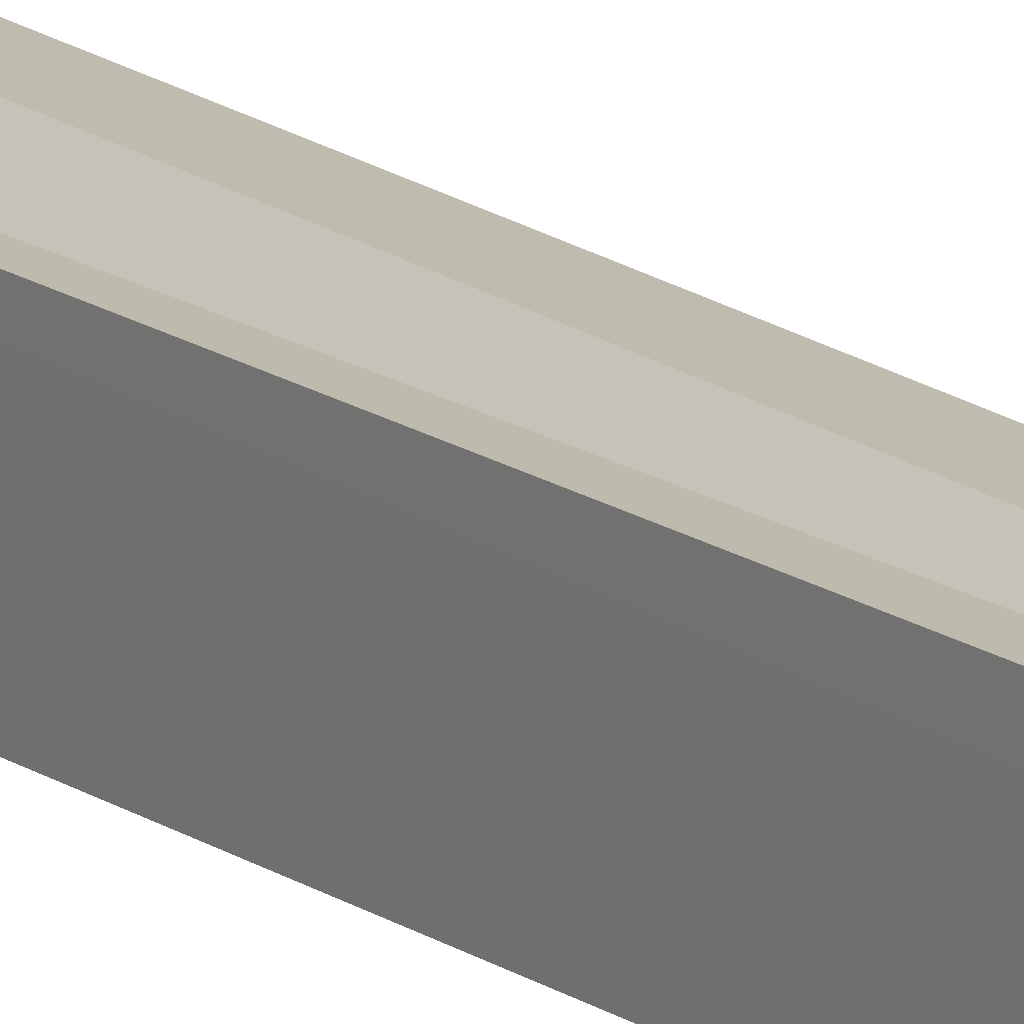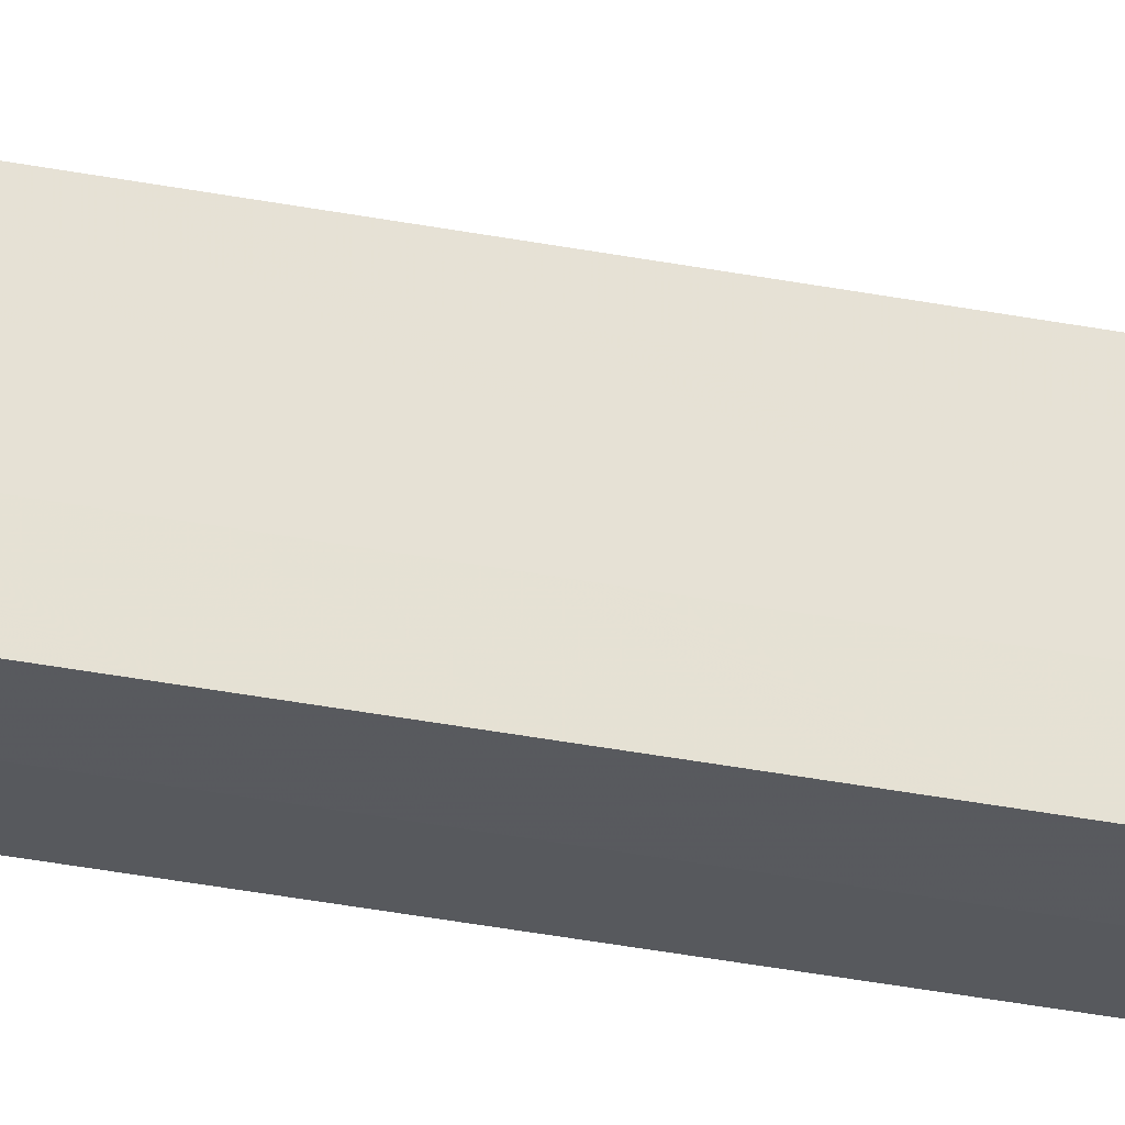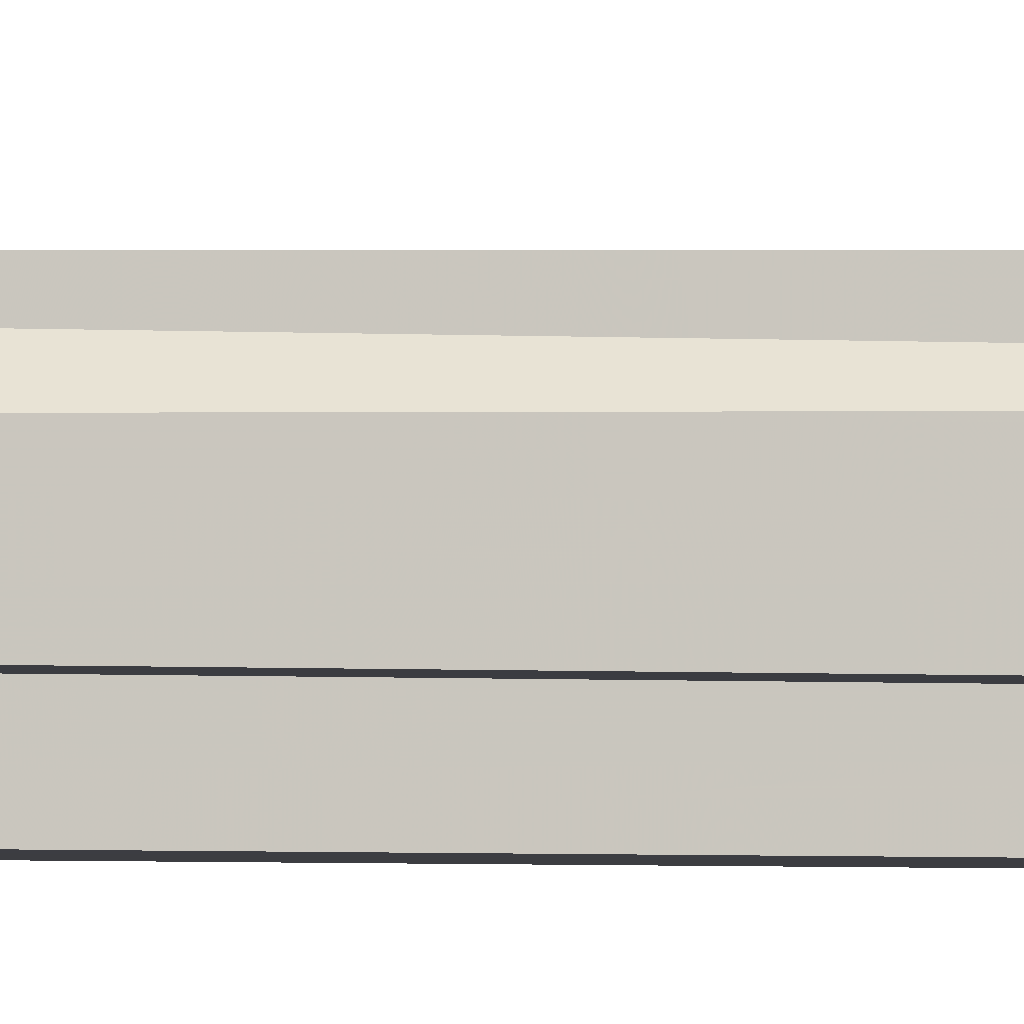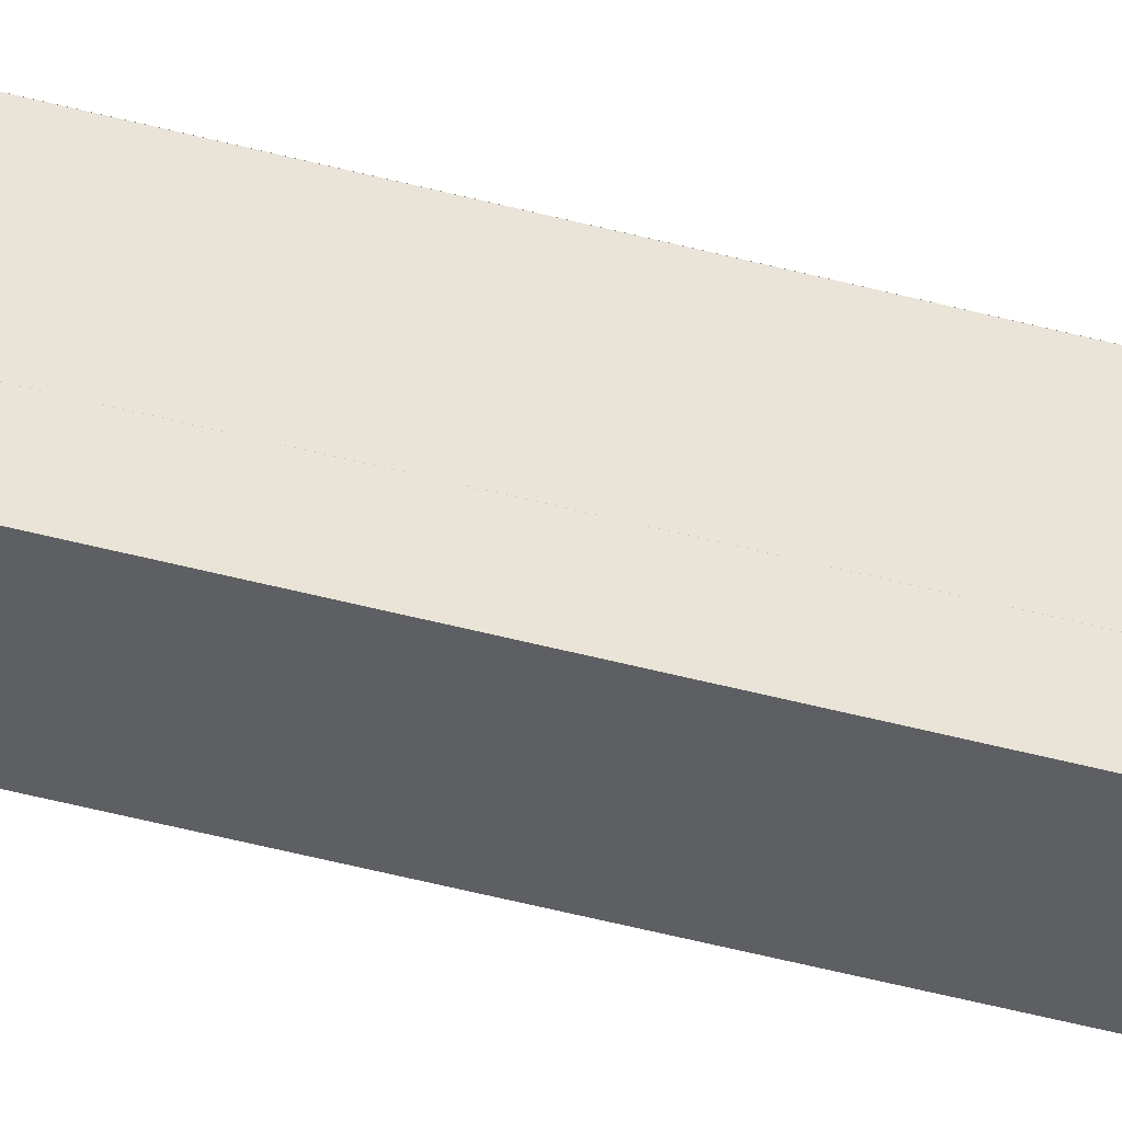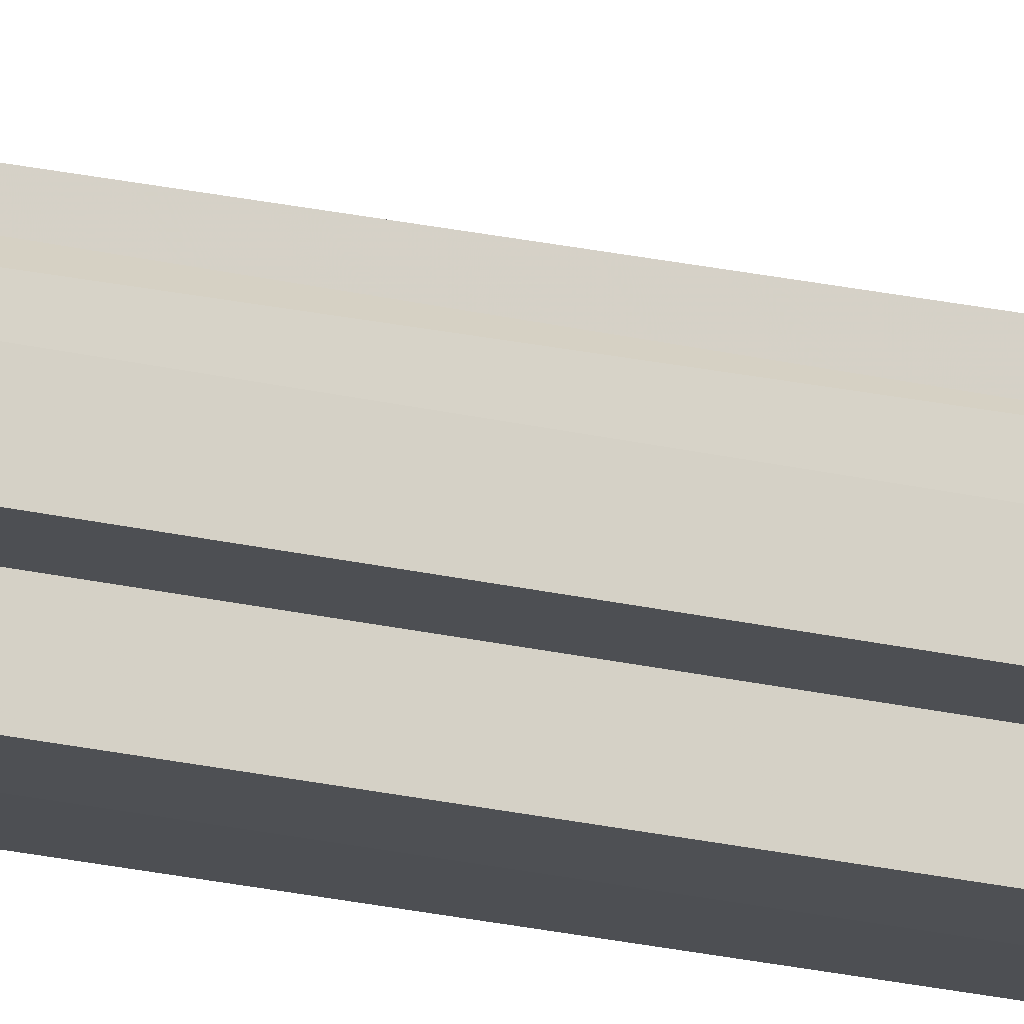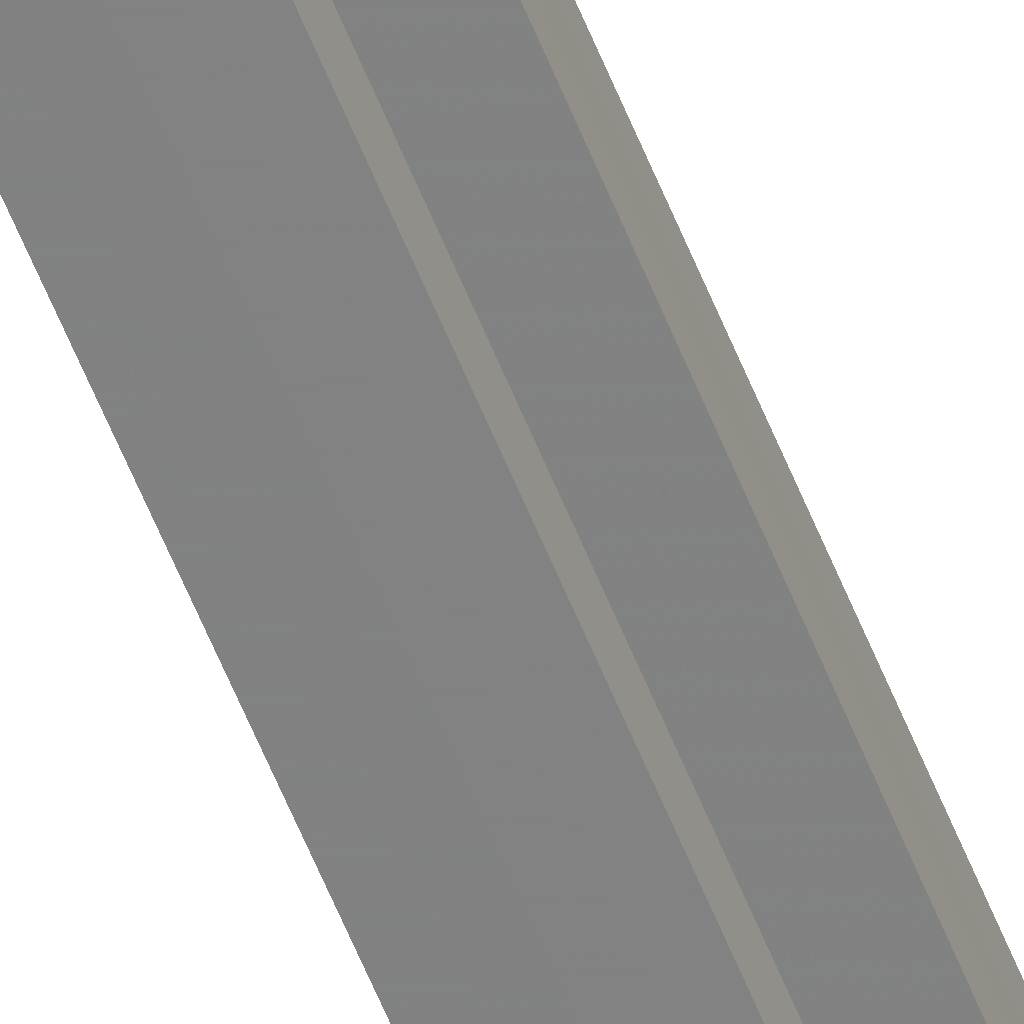
<metadata>
{"format":"obj","ext":"obj","renderer":"f3d","projection":"perspective","resolution":1024,"background":"white","views":[{"elev":15.4,"azim":145.8,"up":"+Y"},{"elev":-30.1,"azim":73.4,"up":"+Y"},{"elev":-2.6,"azim":-105.3,"up":"+Y"},{"elev":-40.8,"azim":71.2,"up":"+Y"},{"elev":-18.0,"azim":-116.9,"up":"+Y"},{"elev":-60.6,"azim":-158.1,"up":"+Y"}]}
</metadata>
<code>
o 5117
v 2174 1865 6.33
v 2174 1865 6.33
v 2174 1865 7.007
v 2174 1865 6.33
v 2174 1865 7.007
v 2174 1865 6.33
v 2174 1865 7.007
v 2174 1865 7.007
v 2174 1865 6.33
v 2174 1865 7.007
v 2174 1865 6.33
v 2174 1865 6.33
v 2174 1865 6.33
v 2174 1865 6.33
v 2174 1865 6.33
v 2174 1865 6.33
v 2174 1865 6.33
v 2174 1865 6.33
v 2174 1865 7.007
v 2174 1865 7.007
v 2174 1865 7.007
v 2174 1865 6.33
v 2174 1865 6.33
v 2174 1865 7.007
v 2174 1865 6.33
v 2174 1865 6.33
v 2174 1865 7.007
v 2174 1865 7.007
v 2174 1865 6.33
v 2174 1865 7.007
v 2174 1865 6.33
v 2174 1865 6.33
v 2174 1865 6.33
v 2174 1865 6.33
v 2174 1865 6.33
v 2174 1865 7.007
v 2174 1865 7.007
v 2174 1865 7.007
v 2174 1865 6.33
v 2174 1865 6.33
v 2174 1865 6.33
v 2174 1865 6.33
v 2174 1865 6.33
v 2174 1865 7.007
v 2174 1865 7.007
v 2174 1865 6.33
v 2174 1865 6.33
v 2174 1865 7.007
v 2174 1865 7.007
v 2174 1865 7.007
v 2174 1865 6.33
v 2174 1865 6.33
v 2174 1865 7.007
v 2174 1865 6.33
v 2174 1865 6.33
v 2174 1865 7.007
v 2174 1865 6.33
v 2174 1865 7.007
v 2174 1865 6.33
v 2174 1865 6.33
v 2174 1865 7.007
v 2174 1865 7.007
v 2174 1865 6.33
v 2174 1865 7.007
v 2174 1865 6.33
v 2174 1865 7.007
v 2174 1865 6.33
v 2174 1865 6.33
v 2174 1865 7.007
v 2174 1865 7.007
v 2174 1865 7.007
v 2174 1865 7.007
v 2174 1865 7.007
v 2174 1865 7.007
v 2174 1865 7.007
v 2174 1865 7.007
v 2174 1865 7.007
v 2174 1865 7.007
v 2174 1865 7.007
v 2174 1865 7.007
v 2174 1865 7.007
v 2174 1865 7.007
v 2174 1865 7.007
v 2174 1865 7.007
v 2174 1865 7.007
f 1 2 3
f 4 1 5
f 5 6 7
f 8 9 10
f 11 9 12
f 11 12 13
f 11 13 14
f 11 15 16
f 11 17 18
f 19 17 20
f 21 22 19
f 22 23 24
f 11 25 26
f 27 26 28
f 11 26 29
f 30 31 27
f 11 29 32
f 33 34 30
f 34 35 36
f 37 32 38
f 39 40 37
f 11 32 41
f 11 41 42
f 11 42 43
f 44 41 45
f 46 47 44
f 48 42 49
f 50 51 48
f 51 52 53
f 54 55 56
f 56 57 58
f 59 60 61
f 62 63 64
f 64 65 66
f 67 68 69
f 70 71 69
f 70 72 71
f 70 73 74
f 70 75 76
f 70 76 77
f 70 77 78
f 70 78 79
f 70 79 80
f 70 80 81
f 70 81 82
f 70 82 83
f 70 83 84
f 70 84 85

</code>
